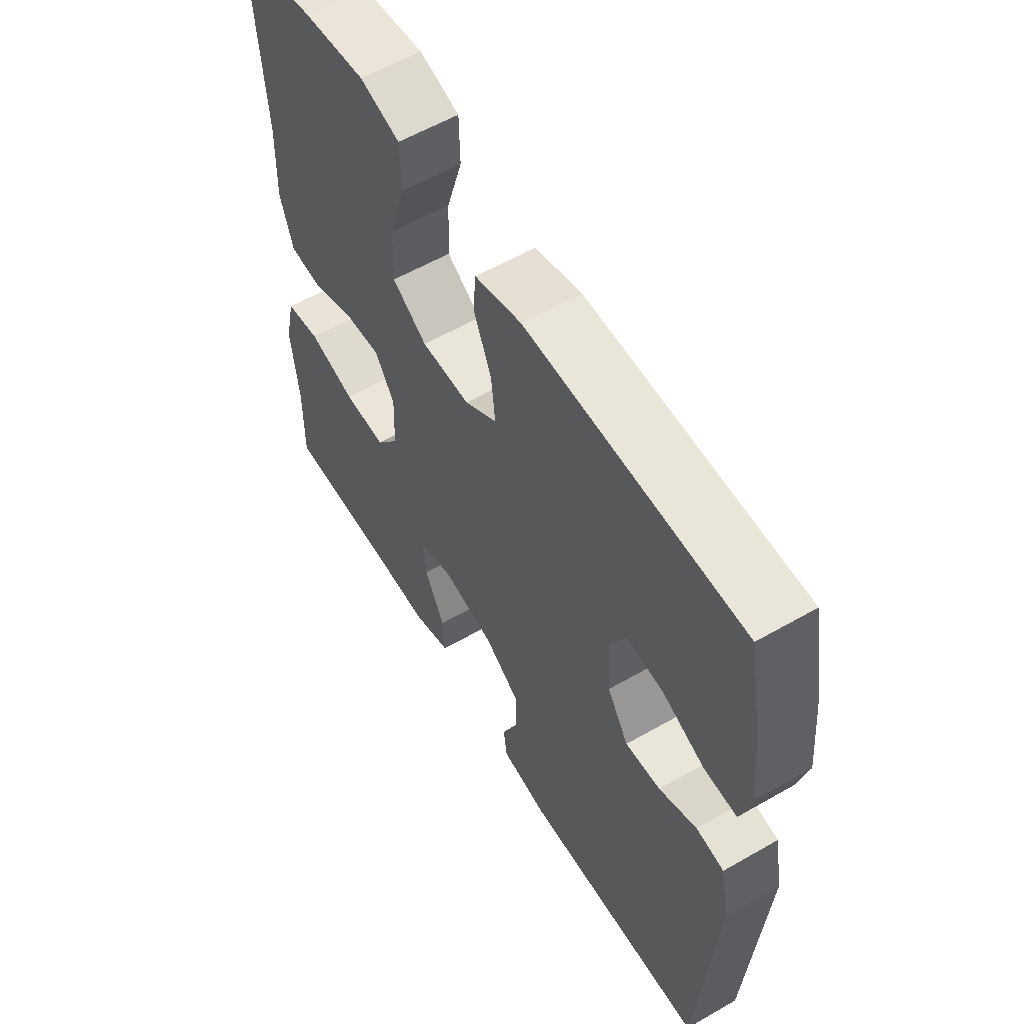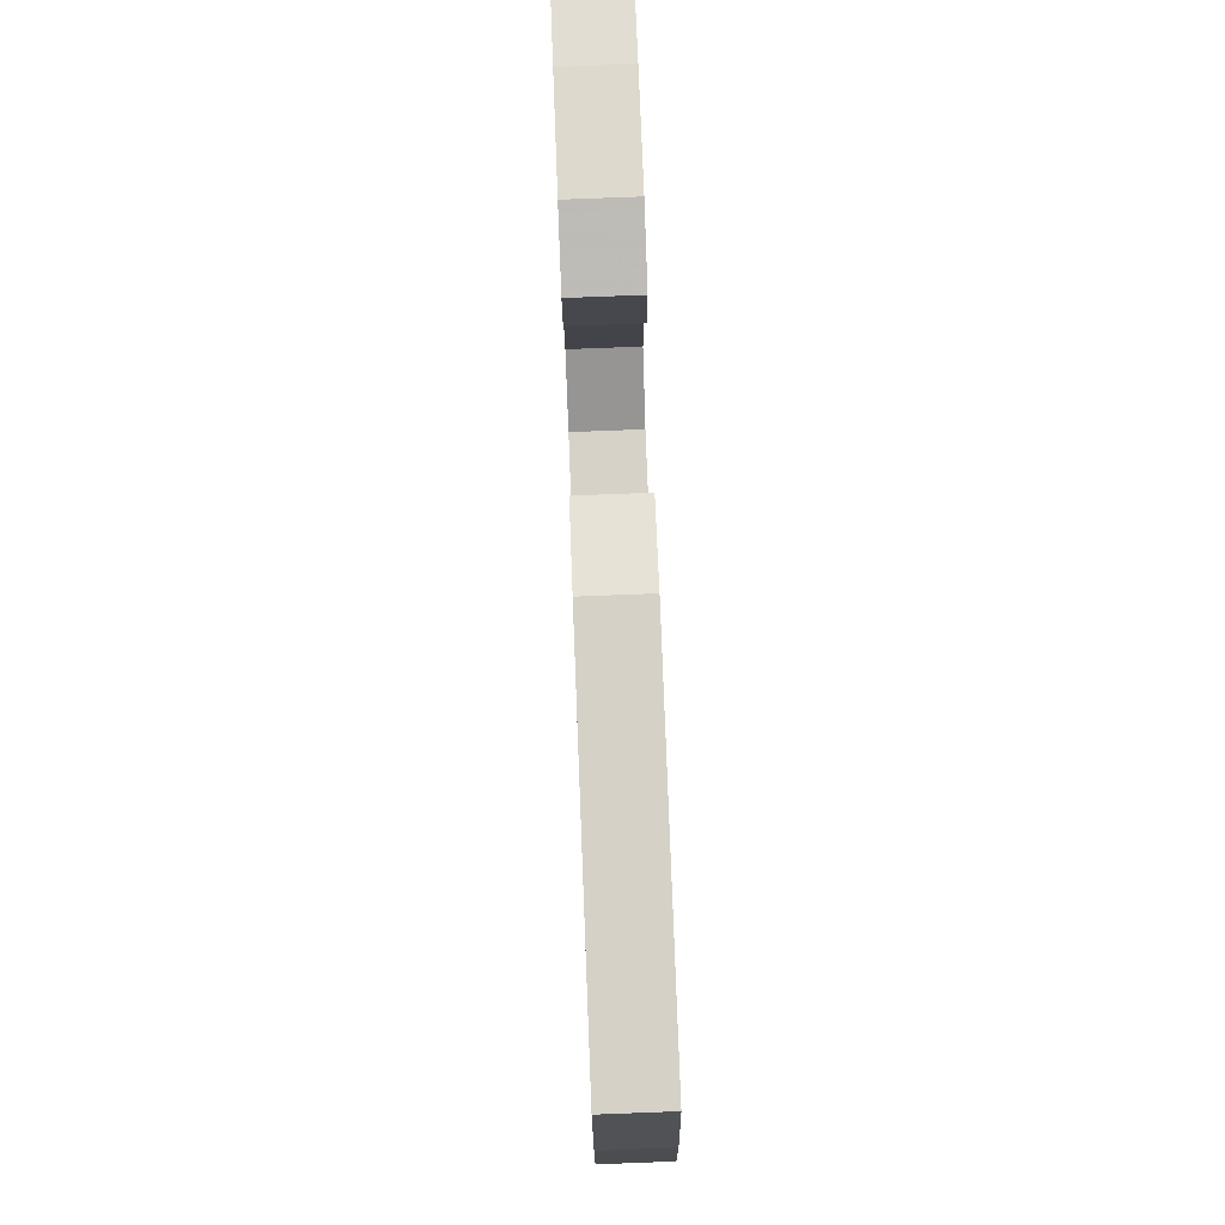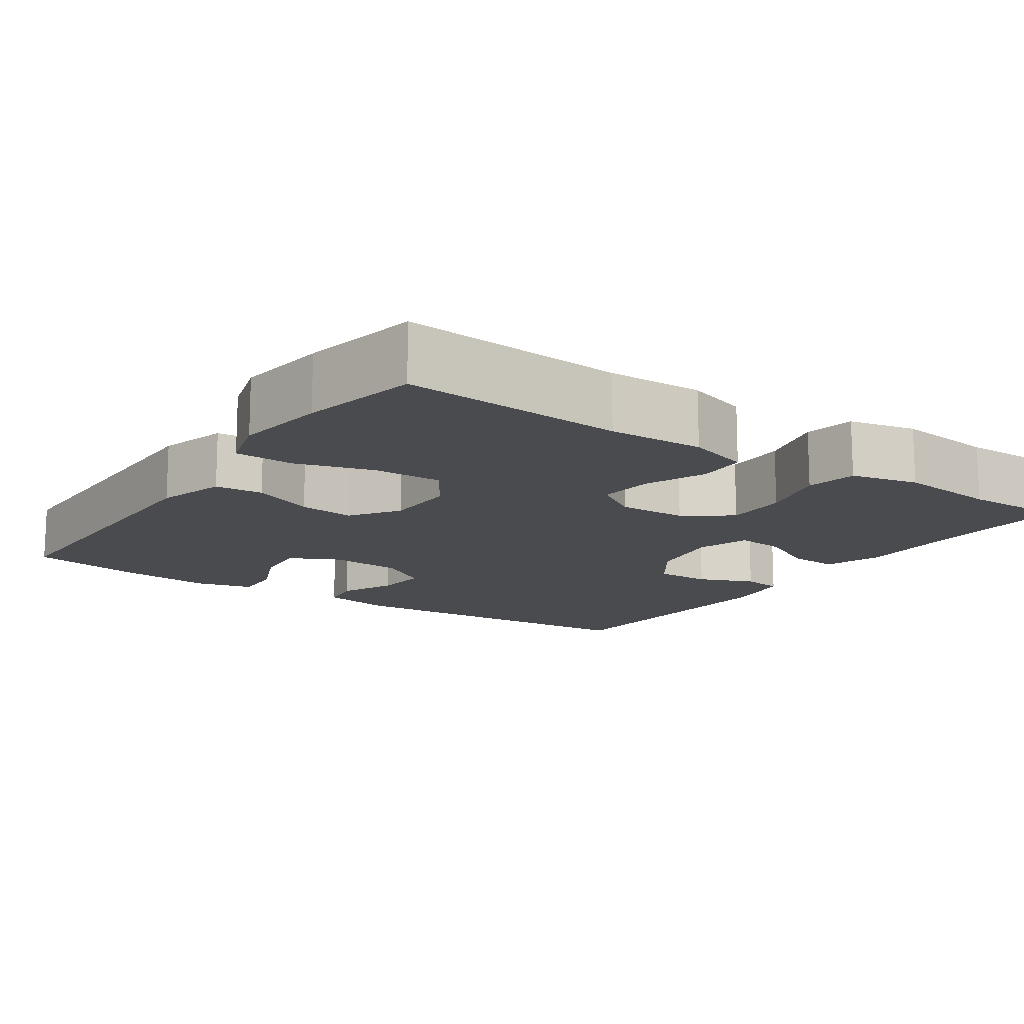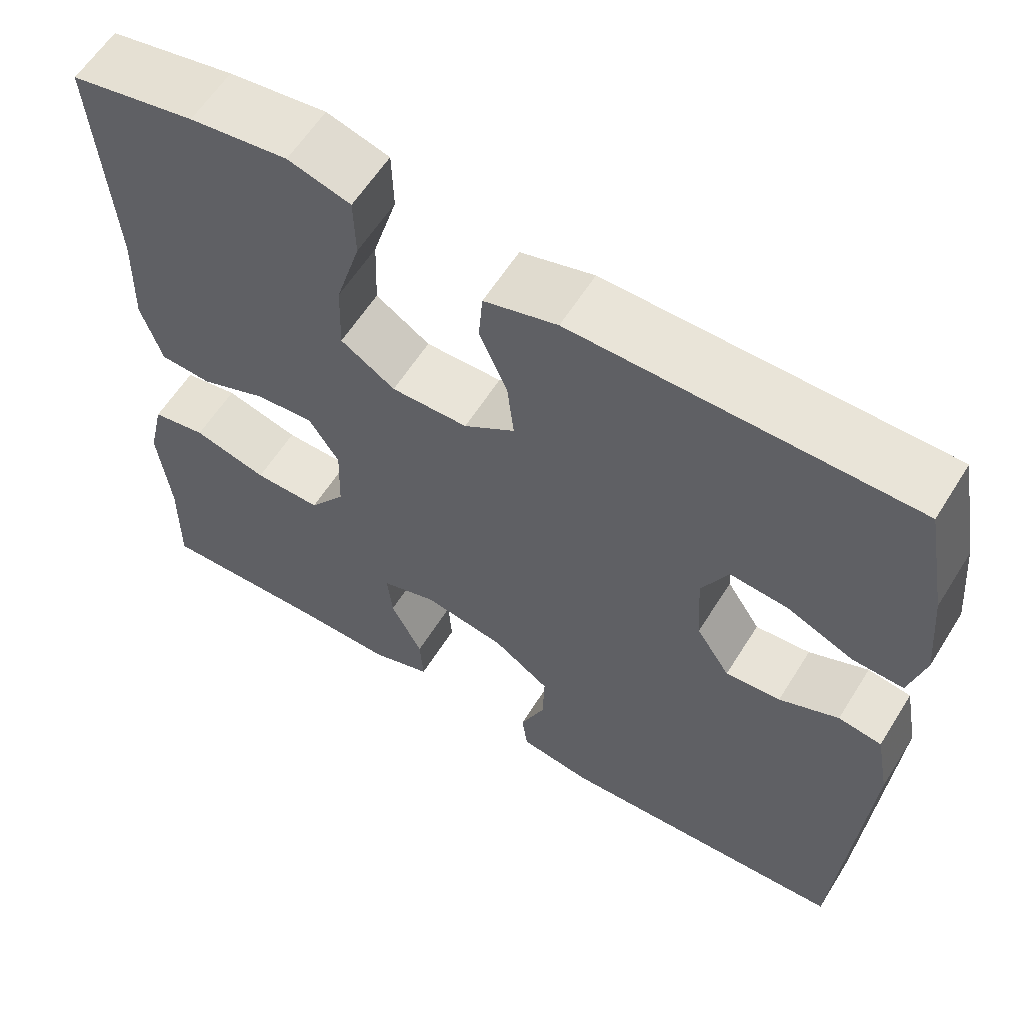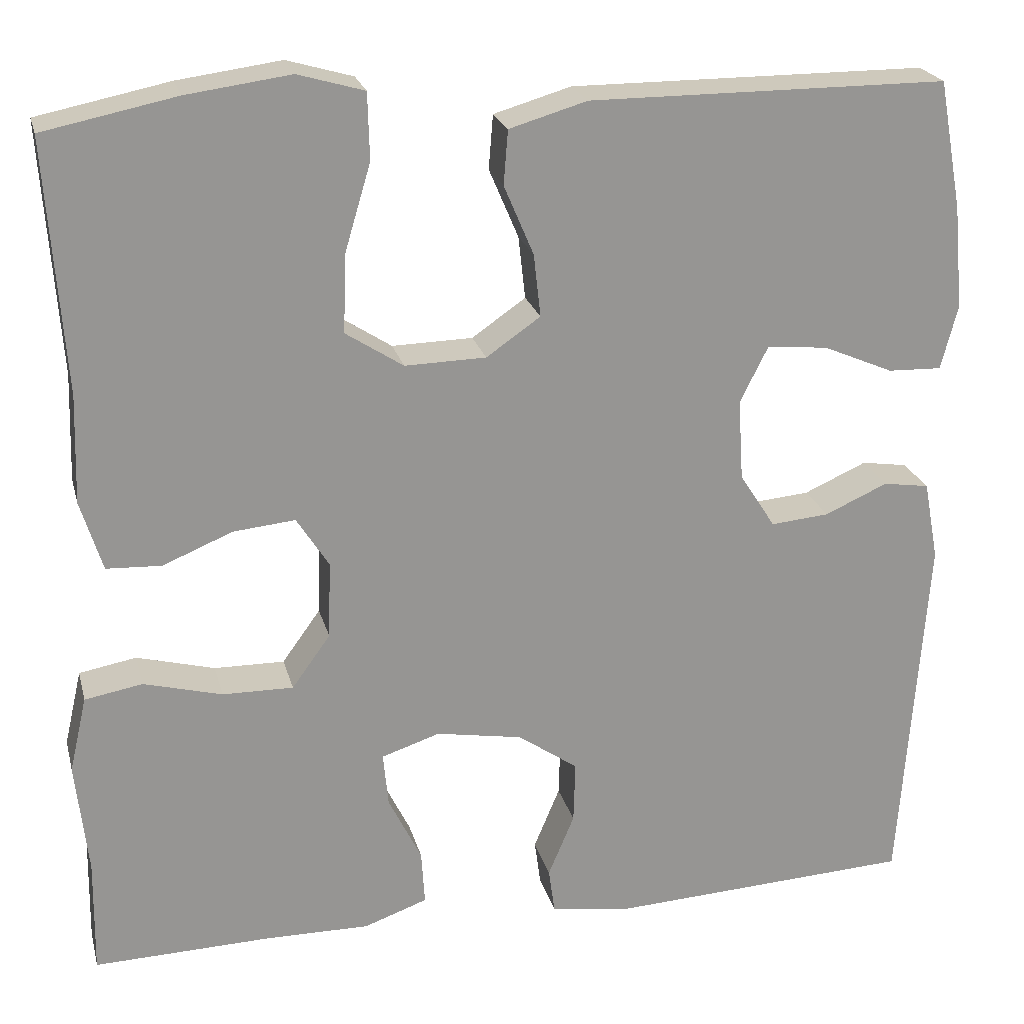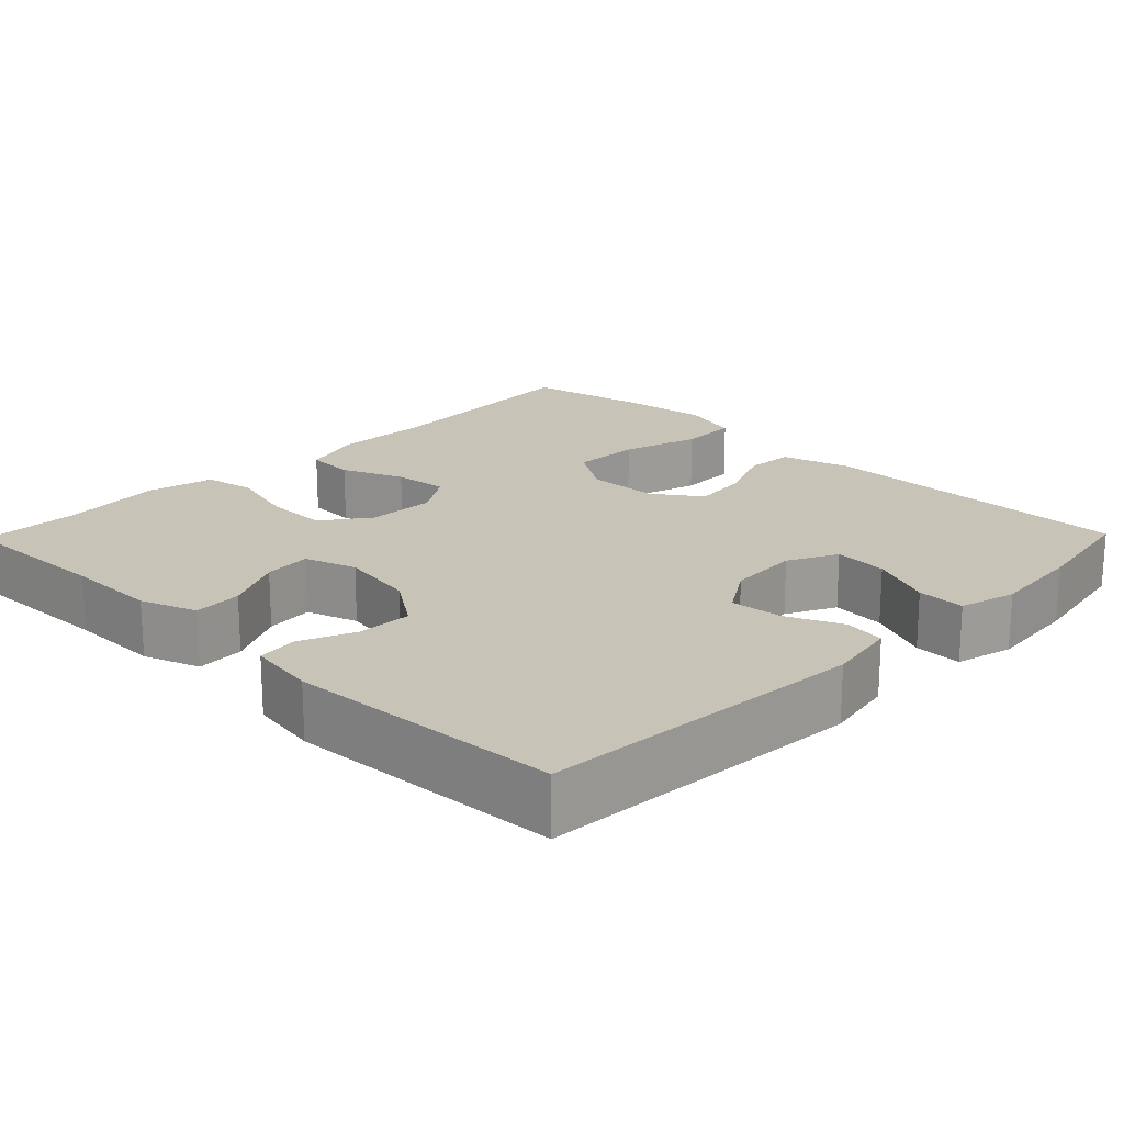
<metadata>
{"format":"obj","ext":"obj","renderer":"f3d","projection":"perspective","resolution":1024,"background":"white","views":[{"elev":58.4,"azim":-120.7,"up":"+Z"},{"elev":79.5,"azim":-92.2,"up":"+Z"},{"elev":-14.1,"azim":55.6,"up":"+Y"},{"elev":60.1,"azim":-148.1,"up":"+Z"},{"elev":22.6,"azim":166.2,"up":"+Z"},{"elev":19.7,"azim":-135.7,"up":"+Y"}]}
</metadata>
<code>
v 0.5 0.07 0.5
v 0.48 0.07 0.212
v 0.484 0.07 0.088
v 0.459 0.07 0.007
v 0.396 0.07 0.004
v 0.316 0.07 0.037
v 0.245 0.07 0.044
v 0.208 0.07 -0.014
v 0.211 0.07 -0.103
v 0.255 0.07 -0.164
v 0.336 0.07 -0.163
v 0.426 0.07 -0.139
v 0.492 0.07 -0.151
v 0.512 0.07 -0.238
v 0.498 0.07 -0.367
v 0.5 0.07 -0.5
v 0.296 0.07 -0.494
v 0.177 0.07 -0.495
v 0.104 0.07 -0.469
v 0.108 0.07 -0.406
v 0.146 0.07 -0.329
v 0.152 0.07 -0.267
v 0.085 0.07 -0.245
v -0.014 0.07 -0.262
v -0.083 0.07 -0.31
v -0.081 0.07 -0.381
v -0.051 0.07 -0.453
v -0.058 0.07 -0.505
v -0.146 0.07 -0.519
v -0.5 0.07 -0.5
v -0.53 0.07 -0.079
v -0.513 0.07 0.012
v -0.46 0.07 0.02
v -0.388 0.07 -0.012
v -0.321 0.07 -0.018
v -0.28 0.07 0.046
v -0.274 0.07 0.139
v -0.306 0.07 0.203
v -0.376 0.07 0.197
v -0.457 0.07 0.162
v -0.519 0.07 0.16
v -0.538 0.07 0.234
v -0.527 0.07 0.353
v -0.5 0.07 0.5
v -0.089 0.07 0.501
v 0 0.07 0.475
v 0.005 0.07 0.413
v -0.029 0.07 0.333
v -0.037 0.07 0.261
v 0.025 0.07 0.218
v 0.118 0.07 0.216
v 0.184 0.07 0.259
v 0.181 0.07 0.348
v 0.151 0.07 0.449
v 0.153 0.07 0.525
v 0.229 0.07 0.547
v 0.348 0.07 0.531
v 0.5 0 0.5
v 0.48 0 0.212
v 0.484 0 0.088
v 0.459 0 0.007
v 0.396 0 0.004
v 0.316 0 0.037
v 0.245 0 0.044
v 0.208 0 -0.014
v 0.211 0 -0.103
v 0.255 0 -0.164
v 0.336 0 -0.163
v 0.426 0 -0.139
v 0.492 0 -0.151
v 0.512 0 -0.238
v 0.498 0 -0.367
v 0.5 0 -0.5
v 0.296 0 -0.494
v 0.177 0 -0.495
v 0.104 0 -0.469
v 0.108 0 -0.406
v 0.146 0 -0.329
v 0.152 0 -0.267
v 0.085 0 -0.245
v -0.014 0 -0.262
v -0.083 0 -0.31
v -0.081 0 -0.381
v -0.051 0 -0.453
v -0.058 0 -0.505
v -0.146 0 -0.519
v -0.5 0 -0.5
v -0.53 0 -0.079
v -0.513 0 0.012
v -0.46 0 0.02
v -0.388 0 -0.012
v -0.321 0 -0.018
v -0.28 0 0.046
v -0.274 0 0.139
v -0.306 0 0.203
v -0.376 0 0.197
v -0.457 0 0.162
v -0.519 0 0.16
v -0.538 0 0.234
v -0.527 0 0.353
v -0.5 0 0.5
v -0.089 0 0.501
v 0 0 0.475
v 0.005 0 0.413
v -0.029 0 0.333
v -0.037 0 0.261
v 0.025 0 0.218
v 0.118 0 0.216
v 0.184 0 0.259
v 0.181 0 0.348
v 0.151 0 0.449
v 0.153 0 0.525
v 0.229 0 0.547
v 0.348 0 0.531
f 56 57 1 2
f 53 54 55 56
f 52 53 56 2
f 51 52 2 3
f 50 51 3 4
f 45 46 47 48
f 45 48 49
f 44 45 49
f 43 44 49 50
f 39 40 41 42
f 38 39 42 43
f 31 32 33 34
f 31 34 35
f 30 31 35
f 29 30 35 36
f 26 27 28 29
f 25 26 29 36
f 18 19 20 21
f 17 18 21 22
f 15 16 17 22
f 14 15 22 23
f 11 12 13 14
f 10 11 14 23
f 50 4 5 6
f 38 43 50 6
f 24 25 36 37
f 9 10 23 24
f 8 9 24 37
f 7 8 37 38
f 6 7 38
f 59 58 114 113
f 113 112 111 110
f 59 113 110 109
f 60 59 109 108
f 61 60 108 107
f 105 104 103 102
f 106 105 102
f 106 102 101
f 107 106 101 100
f 99 98 97 96
f 100 99 96 95
f 91 90 89 88
f 92 91 88
f 92 88 87
f 93 92 87 86
f 86 85 84 83
f 93 86 83 82
f 78 77 76 75
f 79 78 75 74
f 79 74 73 72
f 80 79 72 71
f 71 70 69 68
f 80 71 68 67
f 63 62 61 107
f 63 107 100 95
f 94 93 82 81
f 81 80 67 66
f 94 81 66 65
f 95 94 65 64
f 95 64 63
f 1 58 59 2
f 2 59 60 3
f 3 60 61 4
f 4 61 62 5
f 5 62 63 6
f 6 63 64 7
f 7 64 65 8
f 8 65 66 9
f 9 66 67 10
f 10 67 68 11
f 11 68 69 12
f 12 69 70 13
f 13 70 71 14
f 14 71 72 15
f 15 72 73 16
f 16 73 74 17
f 17 74 75 18
f 18 75 76 19
f 19 76 77 20
f 20 77 78 21
f 21 78 79 22
f 22 79 80 23
f 23 80 81 24
f 24 81 82 25
f 25 82 83 26
f 26 83 84 27
f 27 84 85 28
f 28 85 86 29
f 29 86 87 30
f 30 87 88 31
f 31 88 89 32
f 32 89 90 33
f 33 90 91 34
f 34 91 92 35
f 35 92 93 36
f 36 93 94 37
f 37 94 95 38
f 38 95 96 39
f 39 96 97 40
f 40 97 98 41
f 41 98 99 42
f 42 99 100 43
f 43 100 101 44
f 44 101 102 45
f 45 102 103 46
f 46 103 104 47
f 47 104 105 48
f 48 105 106 49
f 49 106 107 50
f 50 107 108 51
f 51 108 109 52
f 52 109 110 53
f 53 110 111 54
f 54 111 112 55
f 55 112 113 56
f 56 113 114 57
f 57 114 58 1

</code>
